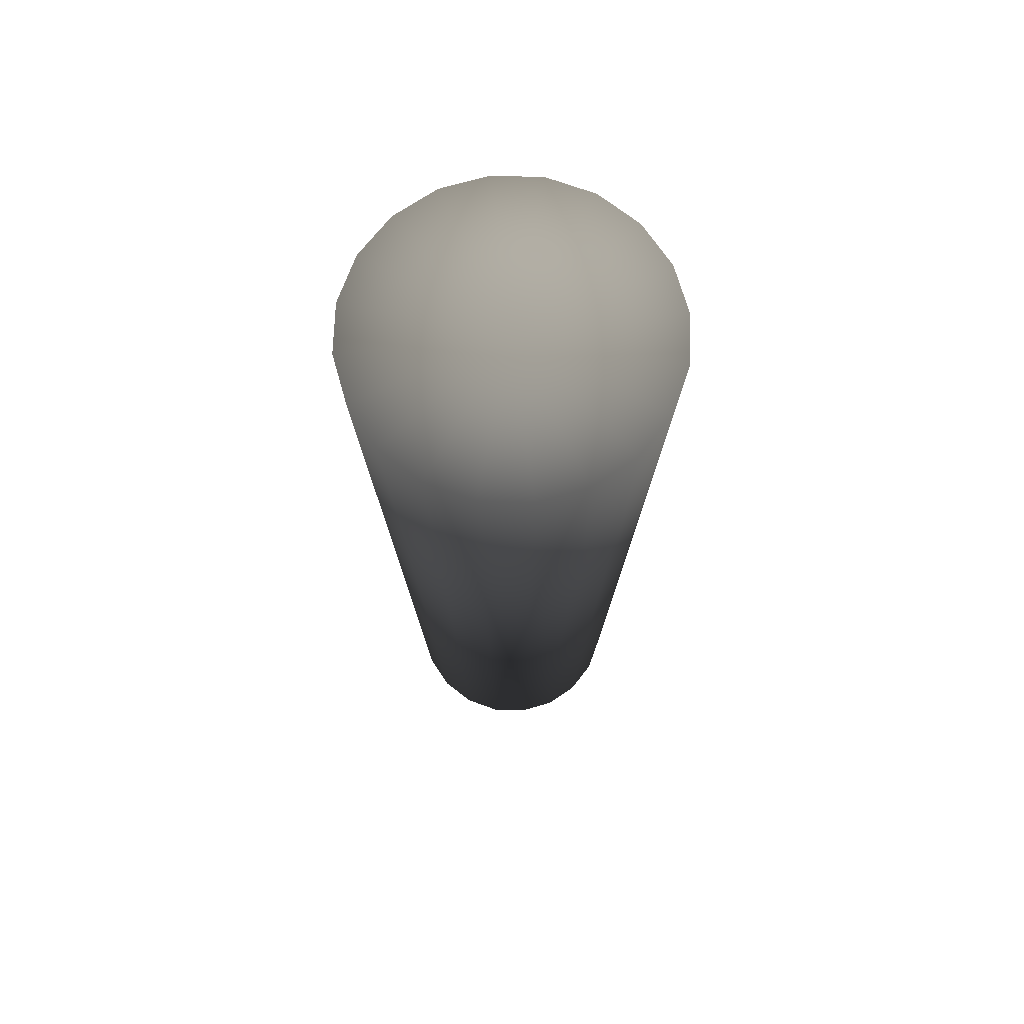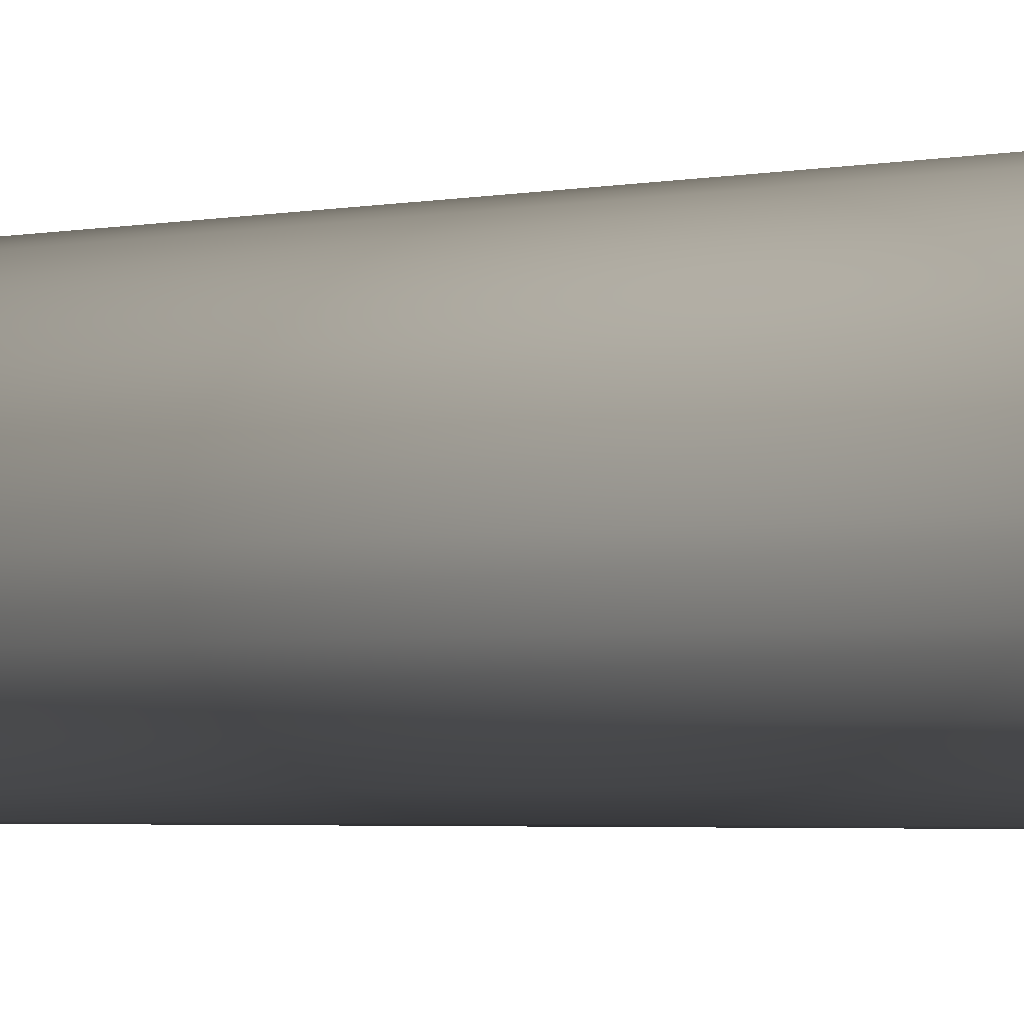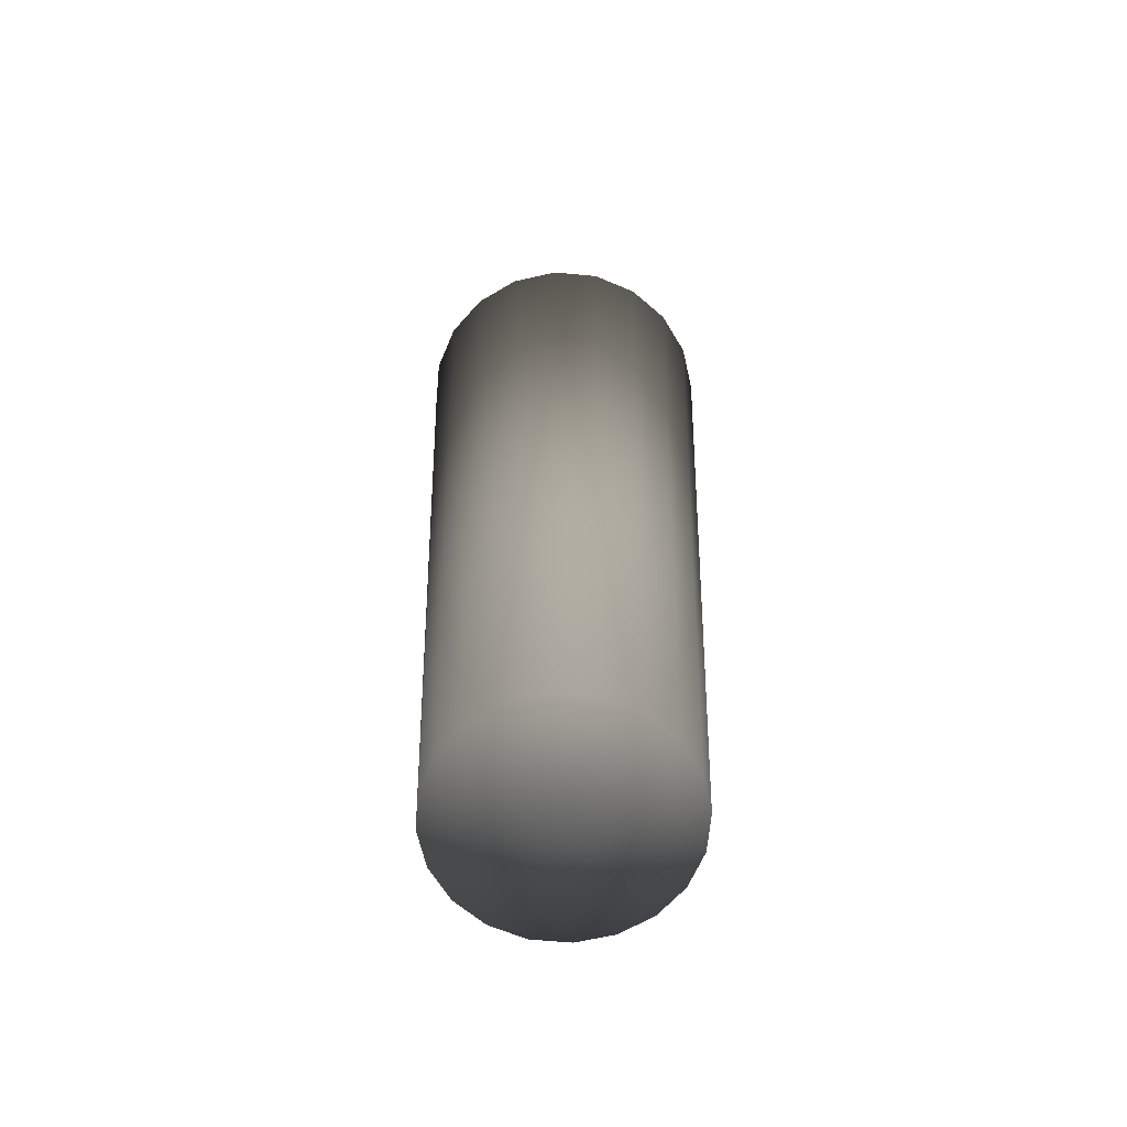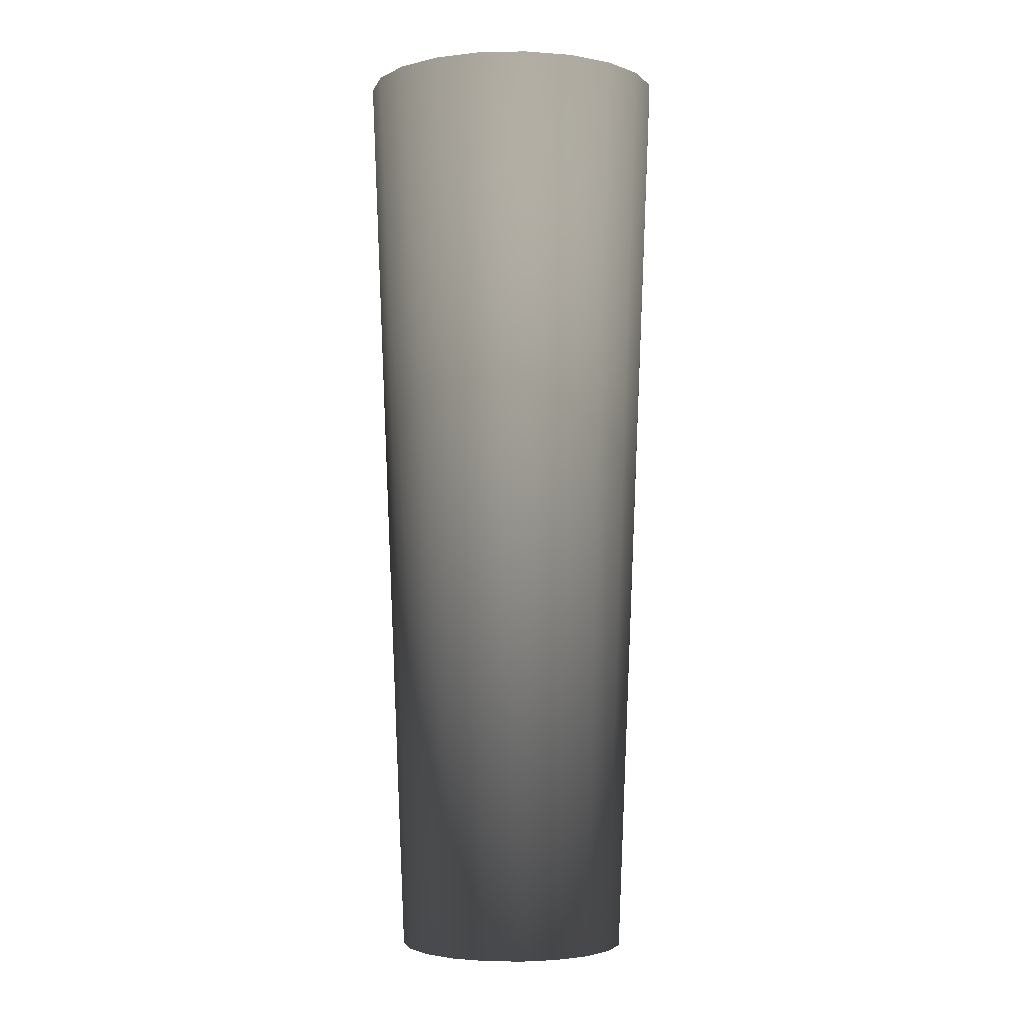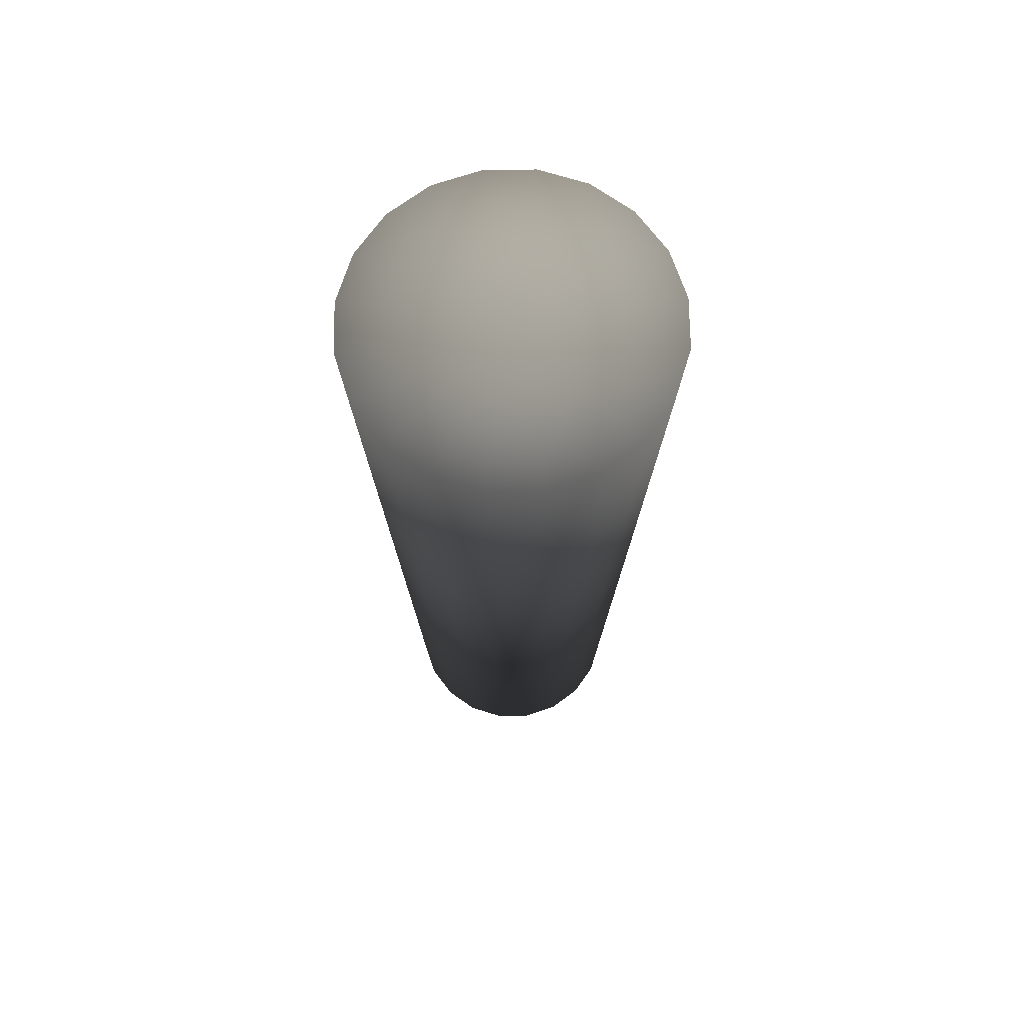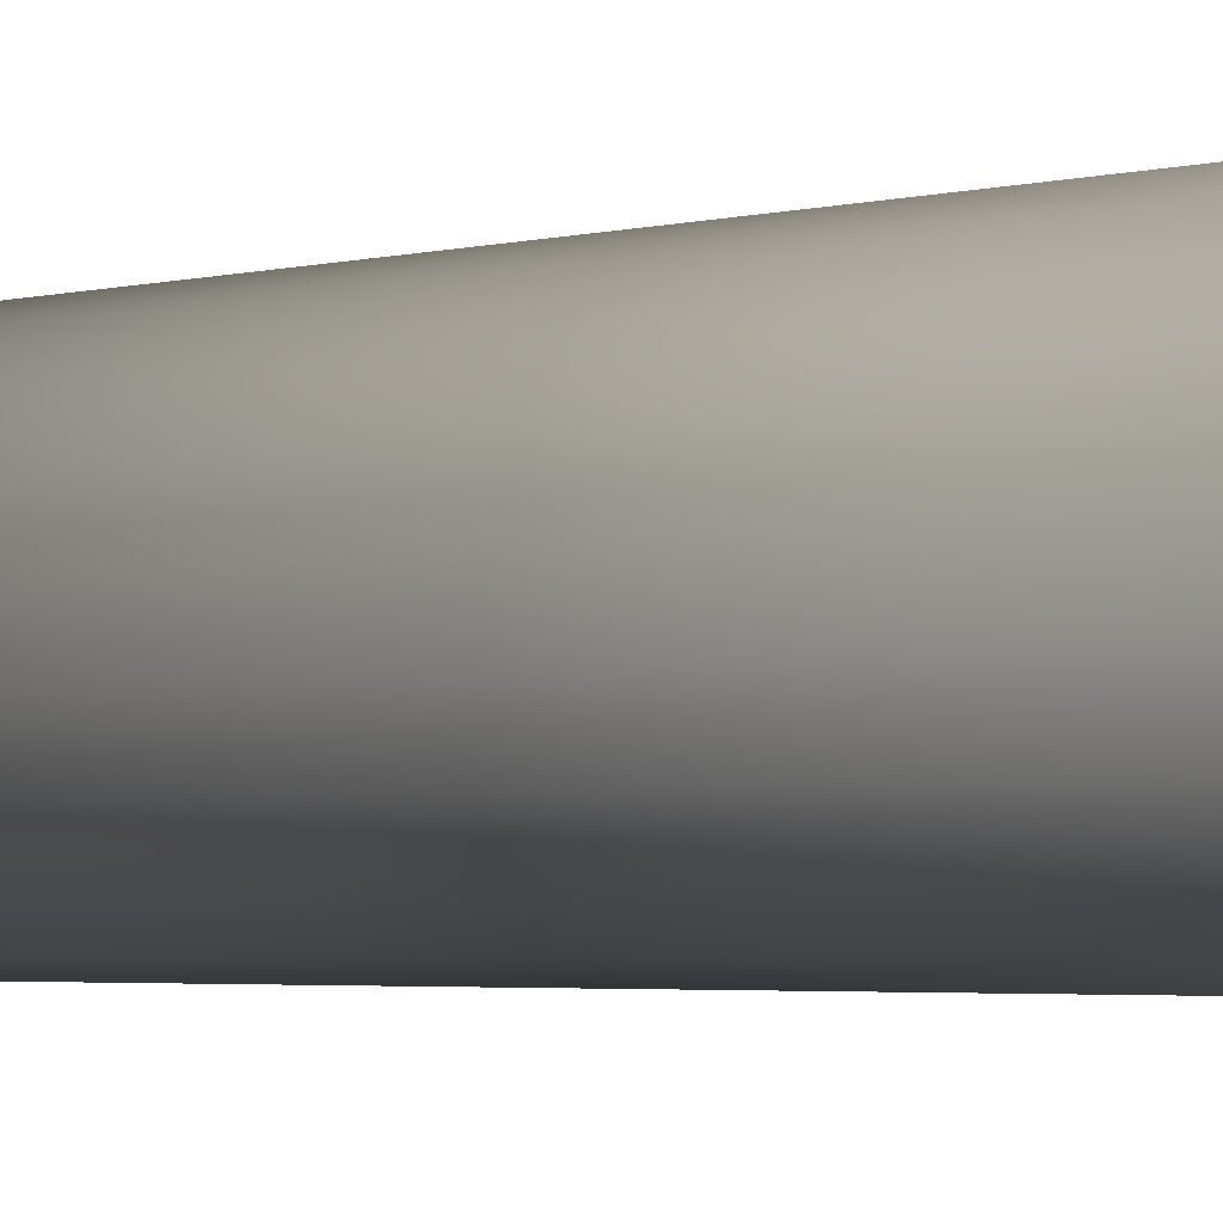
<metadata>
{"format":"obj","ext":"obj","renderer":"f3d","projection":"perspective","resolution":1024,"background":"white","views":[{"elev":70.9,"azim":155.0,"up":"+Y"},{"elev":-32.6,"azim":94.1,"up":"+Z"},{"elev":-64.1,"azim":129.8,"up":"+Y"},{"elev":-3.1,"azim":-4.9,"up":"+Y"},{"elev":69.9,"azim":116.3,"up":"+Y"},{"elev":-9.4,"azim":107.2,"up":"+Z"}]}
</metadata>
<code>
v 0.9511 -3.982 -0.309 0.7529 0.7529 0.7529
v 0.809 -3.982 -0.5878 0.7529 0.7529 0.7529
v 0.5878 -3.982 -0.809 0.7529 0.7529 0.7529
v 0.309 -3.982 -0.9511 0.7529 0.7529 0.7529
v 0 -3.982 -1 0.7529 0.7529 0.7529
v -0.309 -3.982 -0.9511 0.7529 0.7529 0.7529
v -0.5878 -3.982 -0.809 0.7529 0.7529 0.7529
v -0.809 -3.982 -0.5878 0.7529 0.7529 0.7529
v -0.9511 -3.982 -0.309 0.7529 0.7529 0.7529
v -1 -3.982 0 0.7529 0.7529 0.7529
v -0.9511 -3.982 0.309 0.7529 0.7529 0.7529
v -0.809 -3.982 0.5878 0.7529 0.7529 0.7529
v -0.5878 -3.982 0.809 0.7529 0.7529 0.7529
v -0.309 -3.982 0.9511 0.7529 0.7529 0.7529
v -0 -3.982 1 0.7529 0.7529 0.7529
v 0.309 -3.982 0.9511 0.7529 0.7529 0.7529
v 0.5878 -3.982 0.809 0.7529 0.7529 0.7529
v 0.809 -3.982 0.5878 0.7529 0.7529 0.7529
v 0.9511 -3.982 0.309 0.7529 0.7529 0.7529
v 1 -3.982 0 0.7529 0.7529 0.7529
v 1.254 3.982 -0.4075 0.7529 0.7529 0.7529
v 1.067 3.982 -0.775 0.7529 0.7529 0.7529
v 0.775 3.982 -1.067 0.7529 0.7529 0.7529
v 0.4075 3.982 -1.254 0.7529 0.7529 0.7529
v 0 3.982 -1.319 0.7529 0.7529 0.7529
v -0.4075 3.982 -1.254 0.7529 0.7529 0.7529
v -0.775 3.982 -1.067 0.7529 0.7529 0.7529
v -1.067 3.982 -0.775 0.7529 0.7529 0.7529
v -1.254 3.982 -0.4075 0.7529 0.7529 0.7529
v -1.319 3.982 0 0.7529 0.7529 0.7529
v -1.254 3.982 0.4075 0.7529 0.7529 0.7529
v -1.067 3.982 0.775 0.7529 0.7529 0.7529
v -0.775 3.982 1.067 0.7529 0.7529 0.7529
v -0.4075 3.982 1.254 0.7529 0.7529 0.7529
v -0 3.982 1.319 0.7529 0.7529 0.7529
v 0.4075 3.982 1.254 0.7529 0.7529 0.7529
v 0.775 3.982 1.067 0.7529 0.7529 0.7529
v 1.067 3.982 0.775 0.7529 0.7529 0.7529
v 1.254 3.982 0.4075 0.7529 0.7529 0.7529
v 1.319 3.982 0 0.7529 0.7529 0.7529
v 0 -3.982 0 0.7529 0.7529 0.7529
v 0 3.982 0 0.7529 0.7529 0.7529
f 1 2 21
f 21 2 22
f 2 3 22
f 22 3 23
f 3 4 23
f 23 4 24
f 4 5 24
f 24 5 25
f 5 6 25
f 25 6 26
f 6 7 26
f 26 7 27
f 7 8 27
f 27 8 28
f 8 9 28
f 28 9 29
f 9 10 29
f 29 10 30
f 10 11 30
f 30 11 31
f 11 12 31
f 31 12 32
f 12 13 32
f 32 13 33
f 13 14 33
f 33 14 34
f 14 15 34
f 34 15 35
f 15 16 35
f 35 16 36
f 16 17 36
f 36 17 37
f 17 18 37
f 37 18 38
f 18 19 38
f 38 19 39
f 19 20 39
f 39 20 40
f 20 1 40
f 40 1 21
f 2 1 41
f 3 2 41
f 4 3 41
f 5 4 41
f 6 5 41
f 7 6 41
f 8 7 41
f 9 8 41
f 10 9 41
f 11 10 41
f 12 11 41
f 13 12 41
f 14 13 41
f 15 14 41
f 16 15 41
f 17 16 41
f 18 17 41
f 19 18 41
f 20 19 41
f 1 20 41
f 21 22 42
f 22 23 42
f 23 24 42
f 24 25 42
f 25 26 42
f 26 27 42
f 27 28 42
f 28 29 42
f 29 30 42
f 30 31 42
f 31 32 42
f 32 33 42
f 33 34 42
f 34 35 42
f 35 36 42
f 36 37 42
f 37 38 42
f 38 39 42
f 39 40 42
f 40 21 42

</code>
